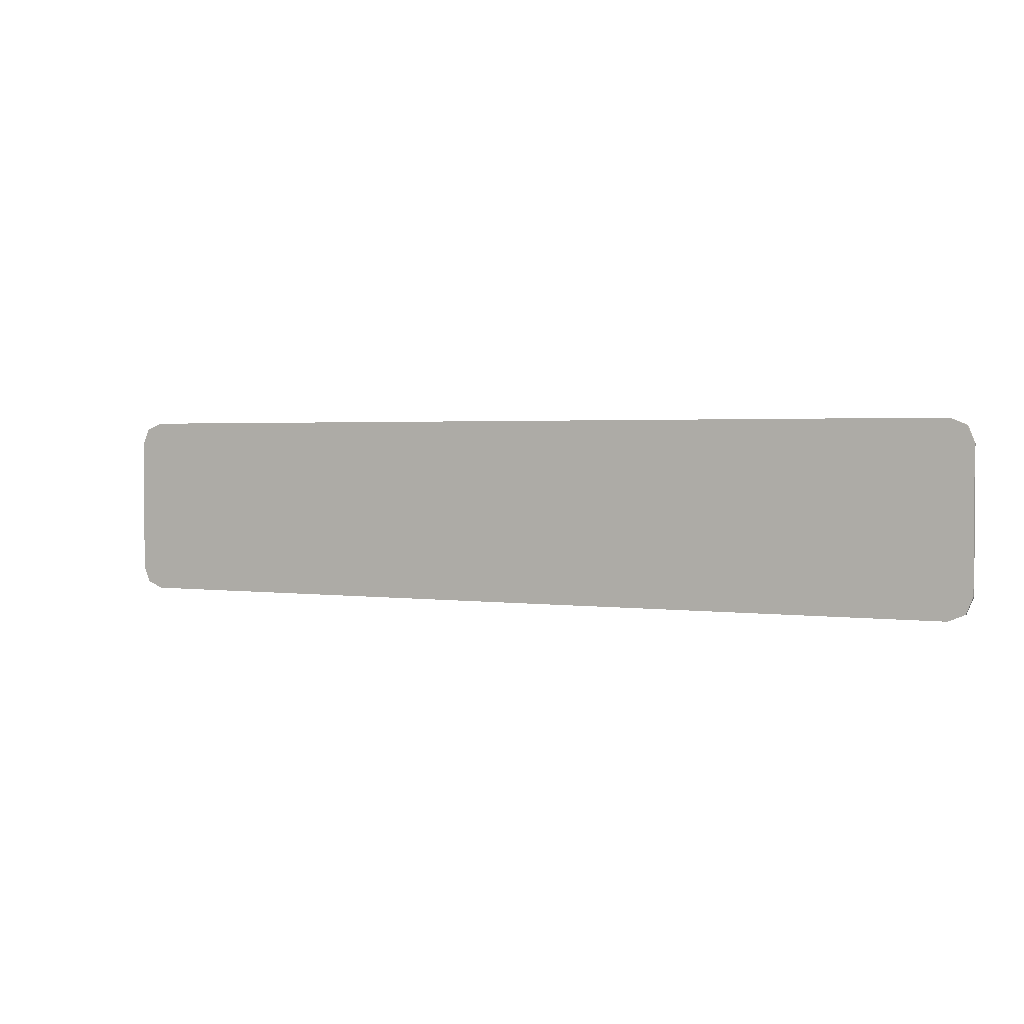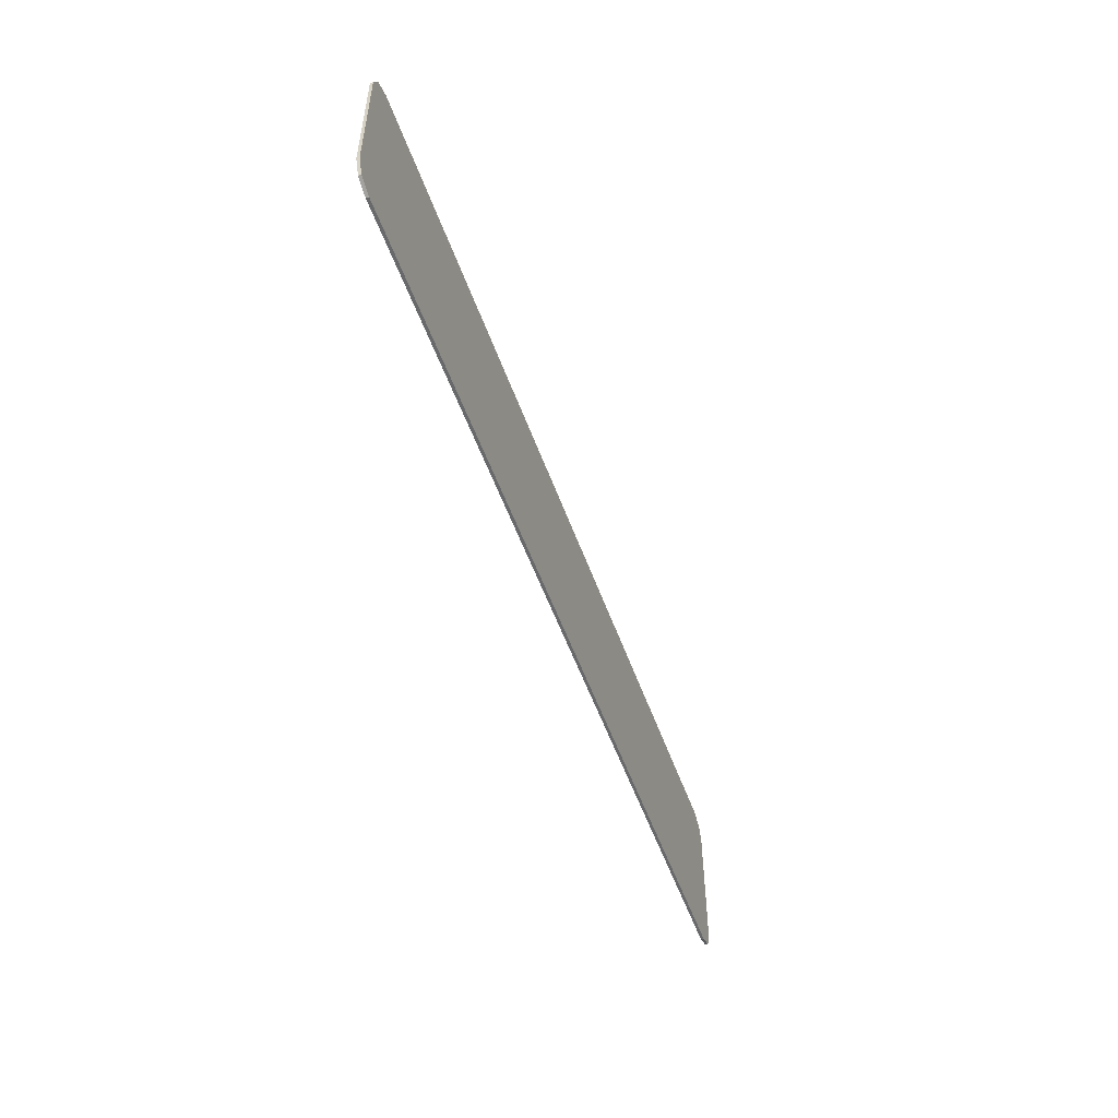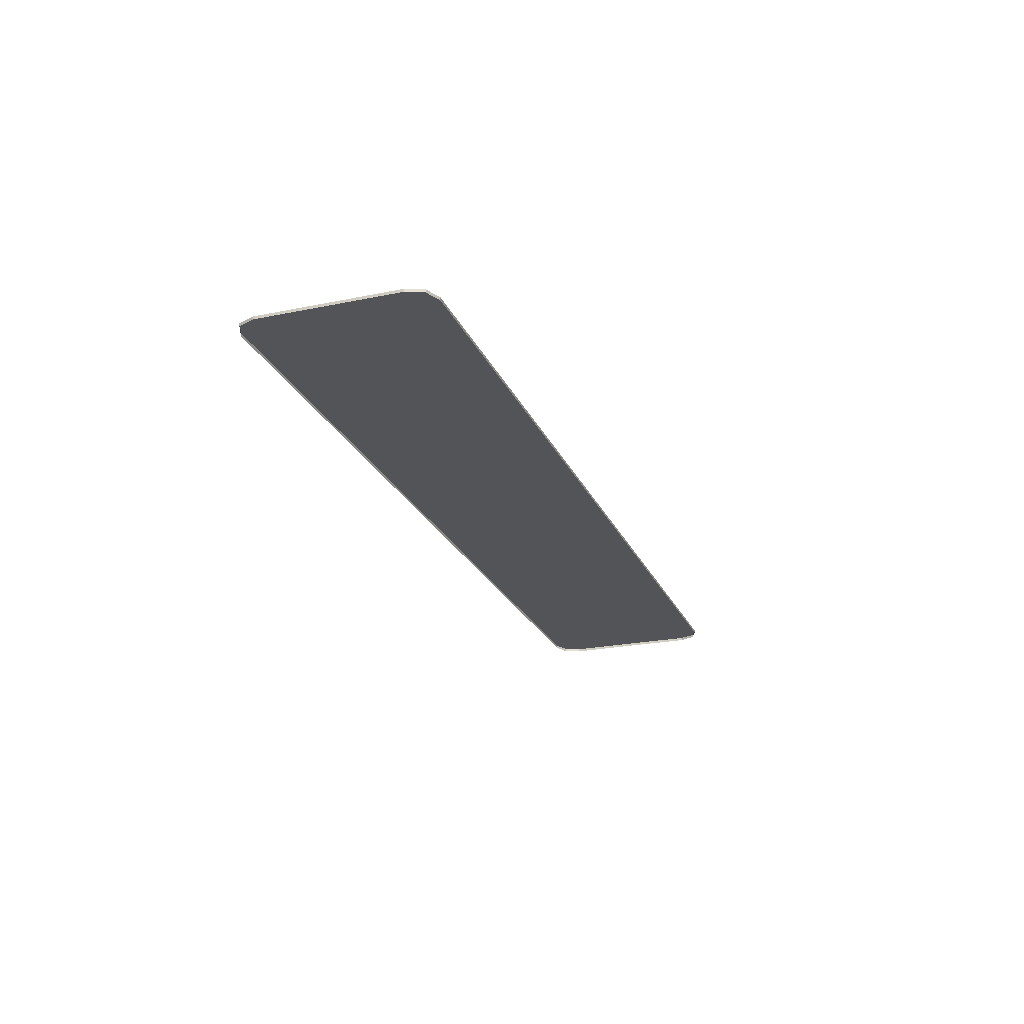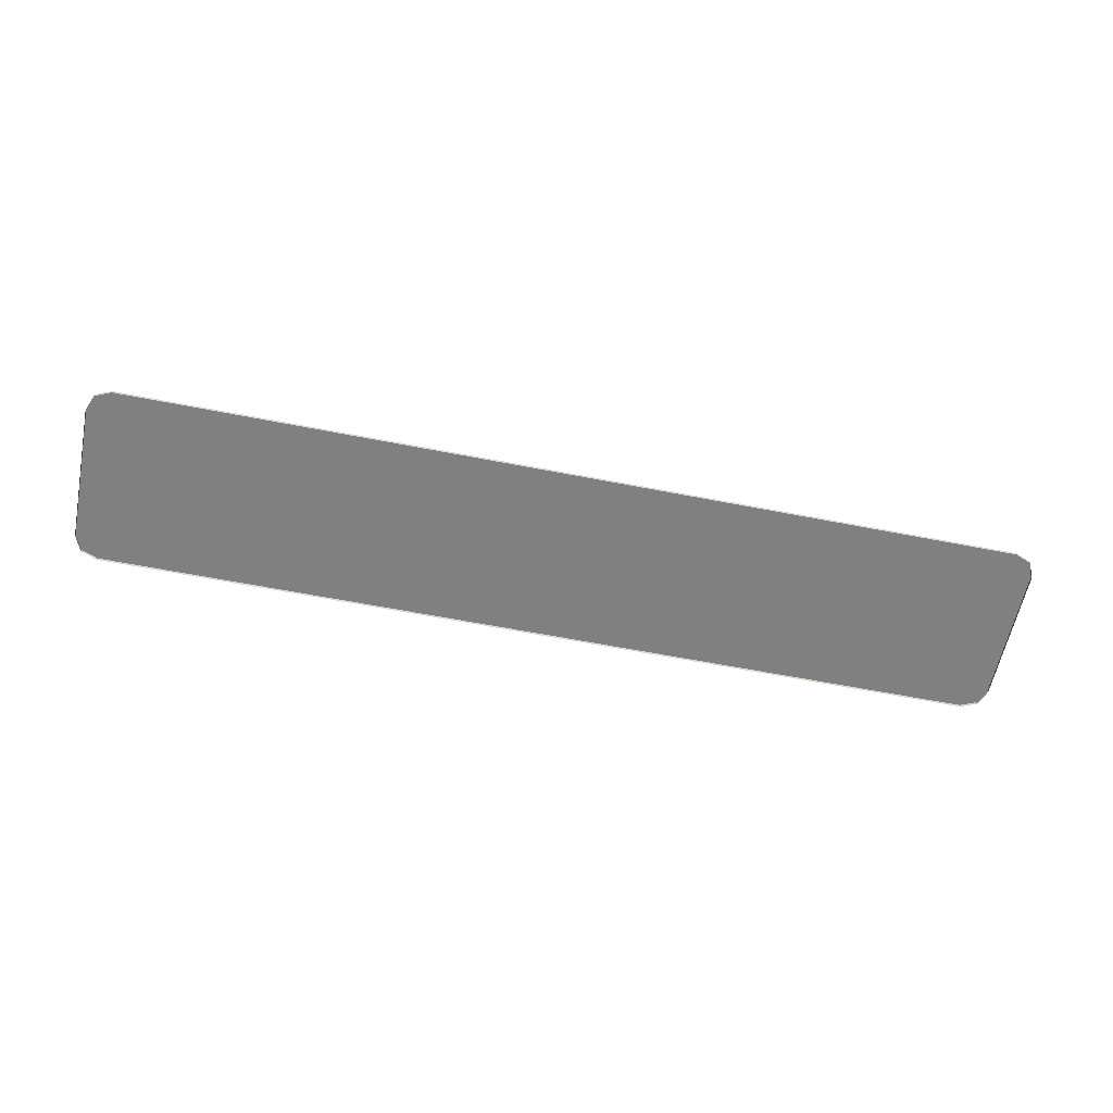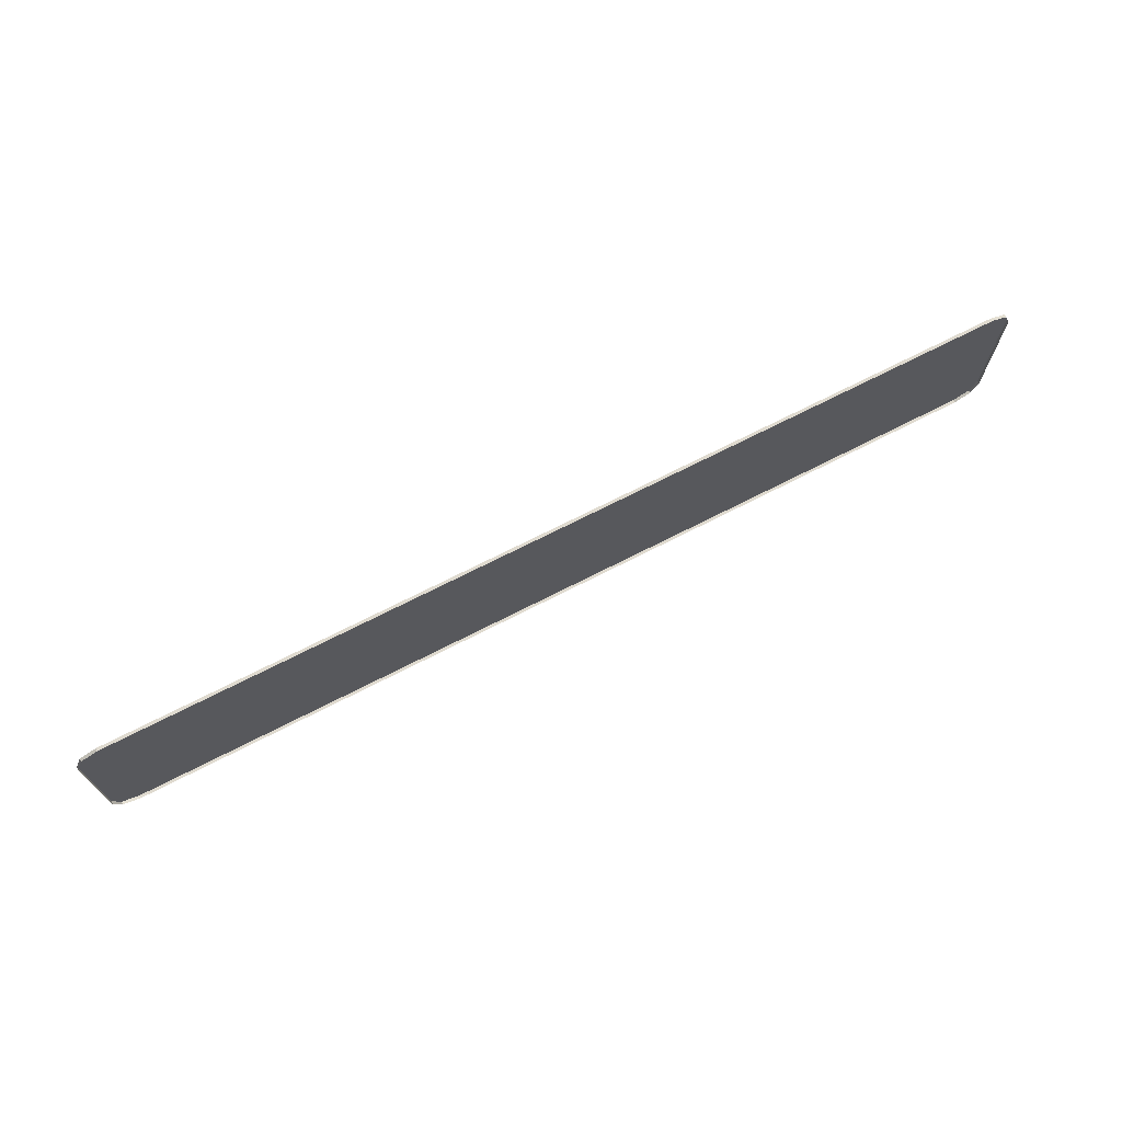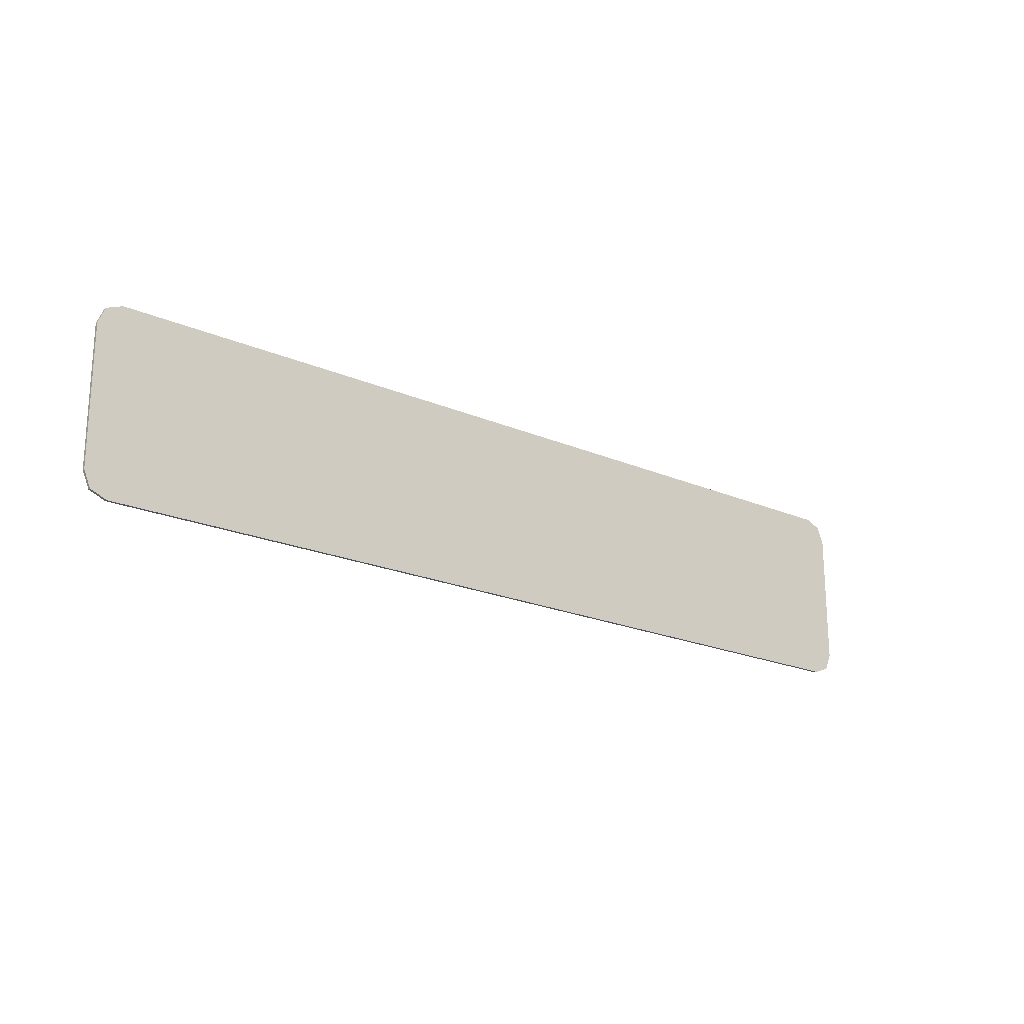
<metadata>
{"format":"obj","ext":"obj","renderer":"f3d","projection":"perspective","resolution":1024,"background":"white","views":[{"elev":2.0,"azim":-153.0,"up":"+Z"},{"elev":-52.6,"azim":109.3,"up":"+Z"},{"elev":-23.2,"azim":109.3,"up":"+Y"},{"elev":-60.0,"azim":168.6,"up":"+Y"},{"elev":70.8,"azim":-27.1,"up":"+Z"},{"elev":-20.4,"azim":141.5,"up":"+Z"}]}
</metadata>
<code>
v -1.921 0 0.4
v -1.991 0 0.3707
v -2.021 0 0.3
v 2.021 0 0.3
v 1.991 0 0.3707
v 1.921 0 0.4
v -2.021 0 -0.3
v -1.991 0 -0.3707
v -1.921 0 -0.4
v 1.921 0 -0.4
v 1.991 0 -0.3707
v 2.021 0 -0.3
v -1.991 -0.0125 0.3707
v -1.921 -0.0125 0.4
v -1.921 0 0.4
v -1.991 0 0.3707
v -2.021 -0.0125 0.3
v -1.991 -0.0125 0.3707
v -1.991 0 0.3707
v -2.021 0 0.3
v 1.991 -0.0125 0.3707
v 2.021 -0.0125 0.3
v 2.021 0 0.3
v 1.991 0 0.3707
v 1.921 -0.0125 0.4
v 1.991 -0.0125 0.3707
v 1.991 0 0.3707
v 1.921 0 0.4
v -1.991 -0.0125 -0.3707
v -2.021 -0.0125 -0.3
v -2.021 0 -0.3
v -1.991 0 -0.3707
v -1.921 -0.0125 -0.4
v -1.991 -0.0125 -0.3707
v -1.991 0 -0.3707
v -1.921 0 -0.4
v 1.991 -0.0125 -0.3707
v 1.921 -0.0125 -0.4
v 1.921 0 -0.4
v 1.991 0 -0.3707
v 2.021 -0.0125 -0.3
v 1.991 -0.0125 -0.3707
v 1.991 0 -0.3707
v 2.021 0 -0.3
v 1.921 -0.0125 0.4
v 1.921 0 0.4
v -1.921 0 0.4
v -1.921 -0.0125 0.4
v -2.021 -0.0125 0.3
v -2.021 0 0.3
v -2.021 0 -0.3
v -2.021 -0.0125 -0.3
v 2.021 -0.0125 -0.3
v 2.021 0 -0.3
v 2.021 0 0.3
v 2.021 -0.0125 0.3
v -1.921 -0.0125 -0.4
v -1.921 0 -0.4
v 1.921 0 -0.4
v 1.921 -0.0125 -0.4
v -1.921 0 -0.4
v -2.021 0 -0.3
v -2.021 0 0.3
v -1.921 0 0.4
v 1.921 0 0.4
v 1.921 0 -0.4
v -1.921 0 -0.4
v -1.921 0 0.4
v 1.921 0 0.4
v 2.021 0 0.3
v 2.021 0 -0.3
v 1.921 0 -0.4
g mesh7245822
f 1 3 2
g mesh7245824
f 4 6 5
g mesh7245826
f 7 9 8
g mesh7245828
f 10 12 11
g mesh7245830
f 13 14 15
f 15 16 13
f 17 18 19
f 19 20 17
g mesh7245832
f 21 22 23
f 23 24 21
f 25 26 27
f 27 28 25
g mesh7245834
f 29 30 31
f 31 32 29
f 33 34 35
f 35 36 33
g mesh7245836
f 37 38 39
f 39 40 37
f 41 42 43
f 43 44 41
f 45 46 47
f 47 48 45
f 49 50 51
f 51 52 49
f 53 54 55
f 55 56 53
f 57 58 59
f 59 60 57
f 61 62 63
f 63 64 61
f 65 66 67
f 67 68 65
f 69 70 71
f 71 72 69

</code>
